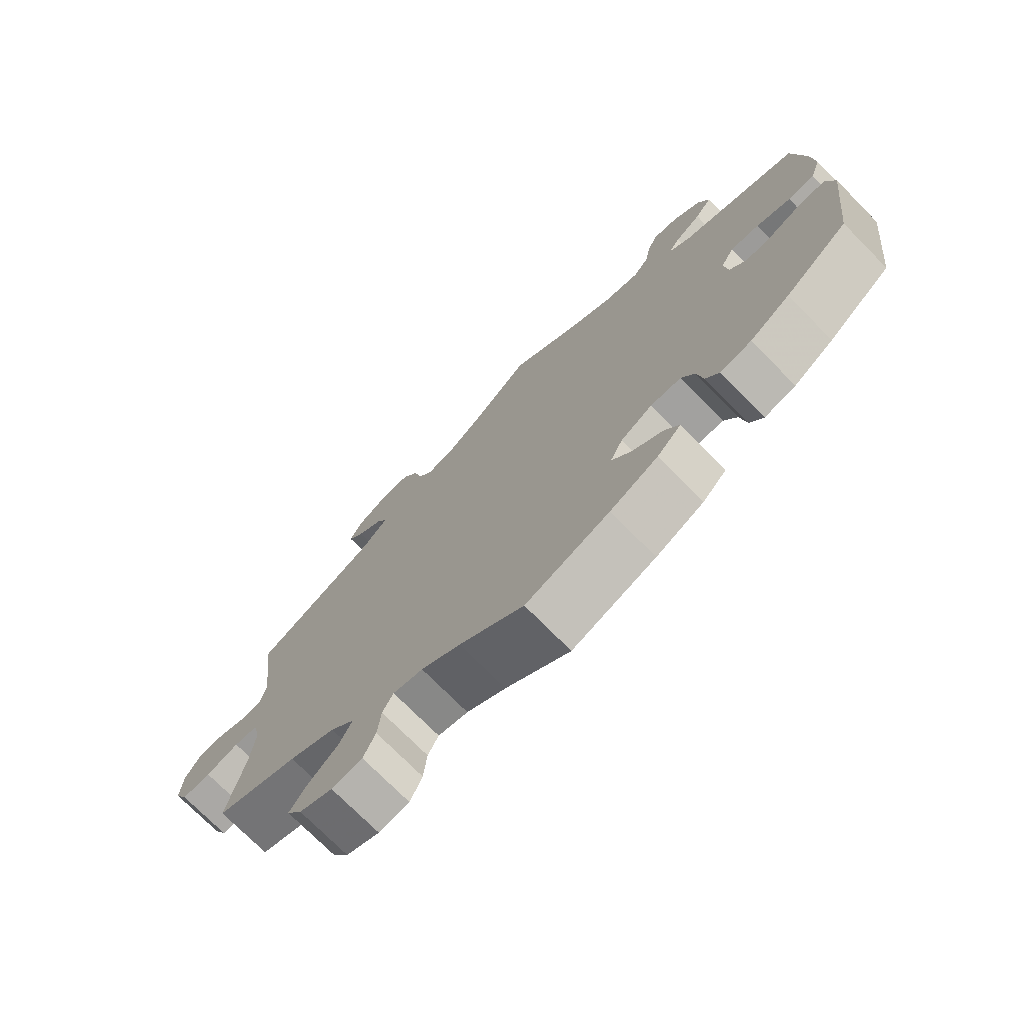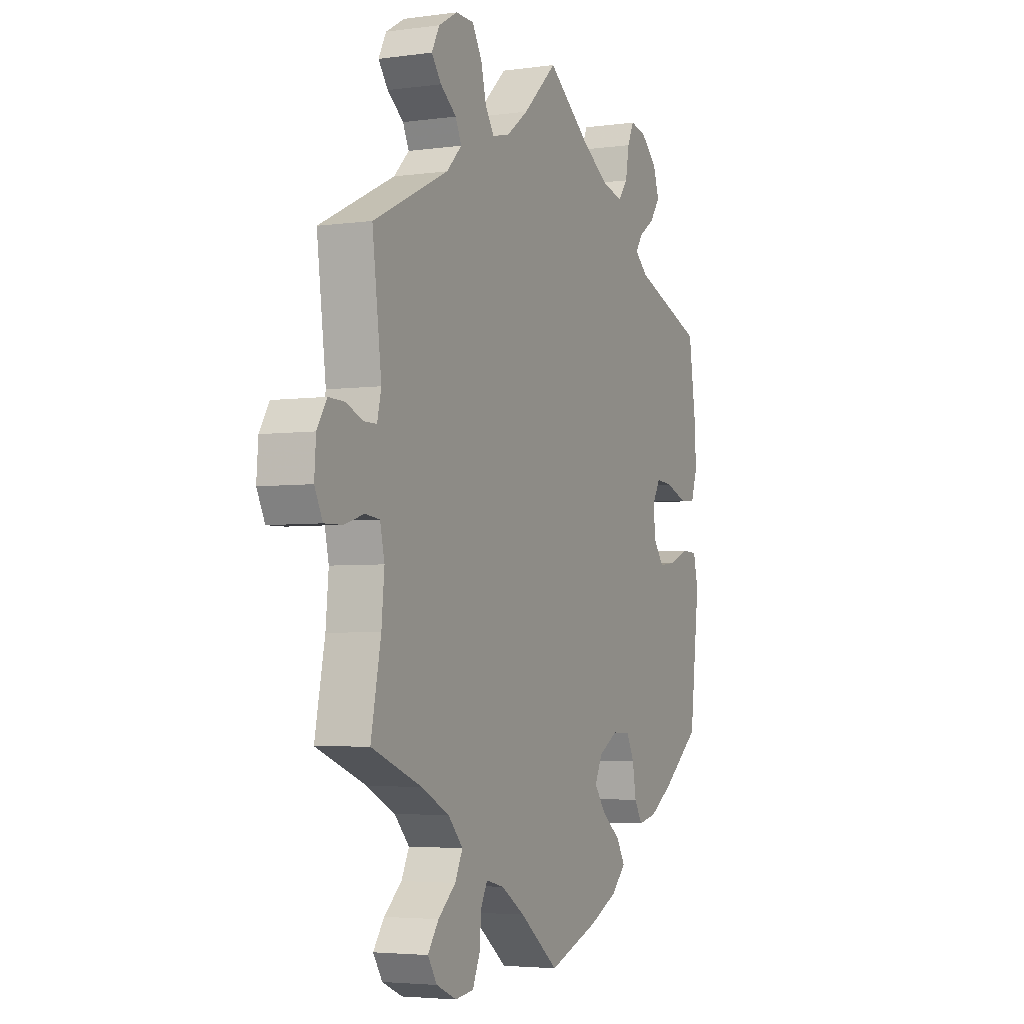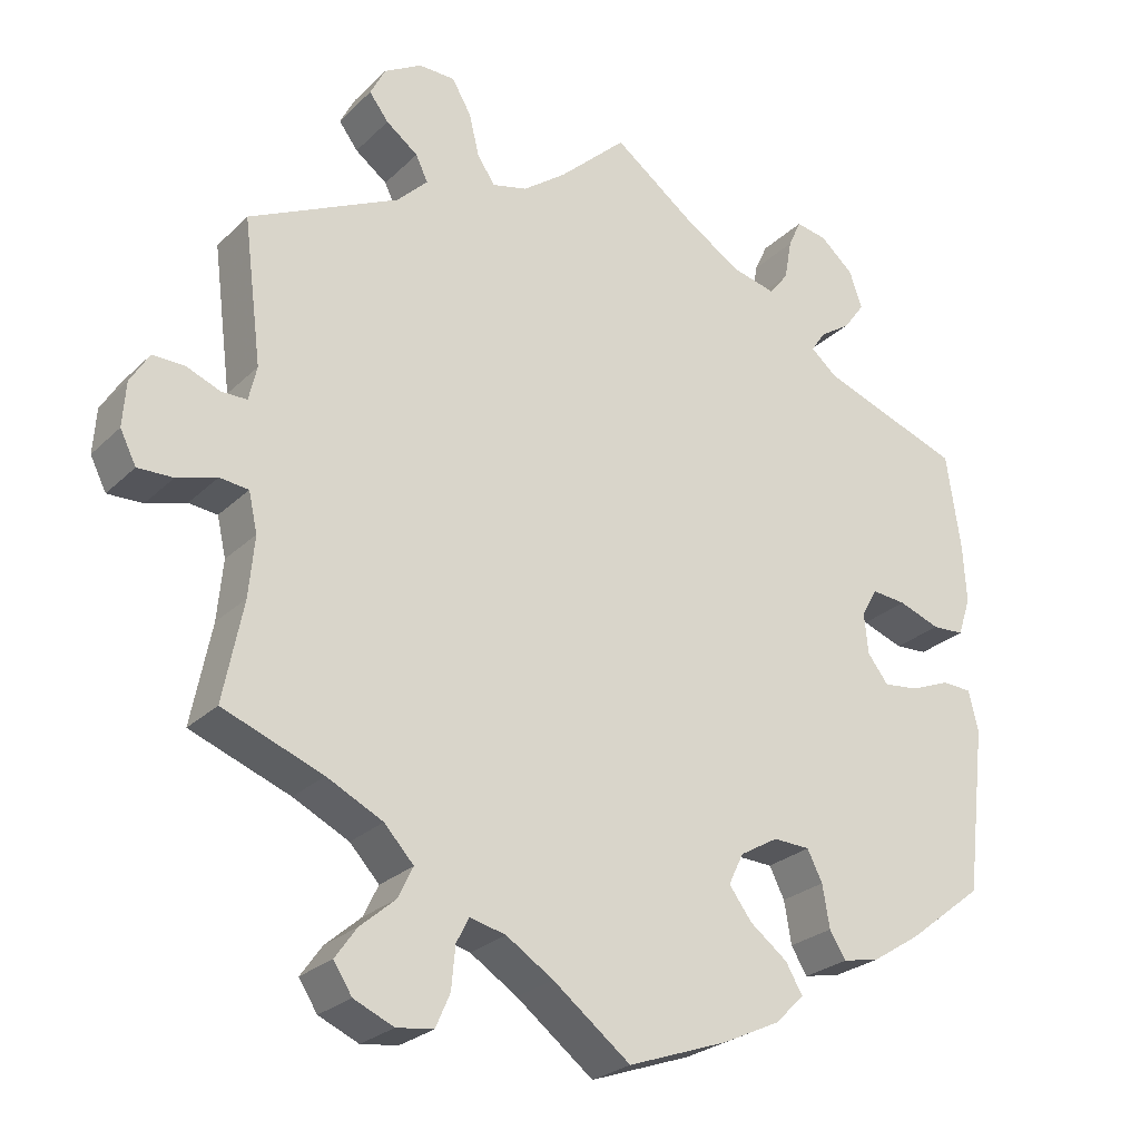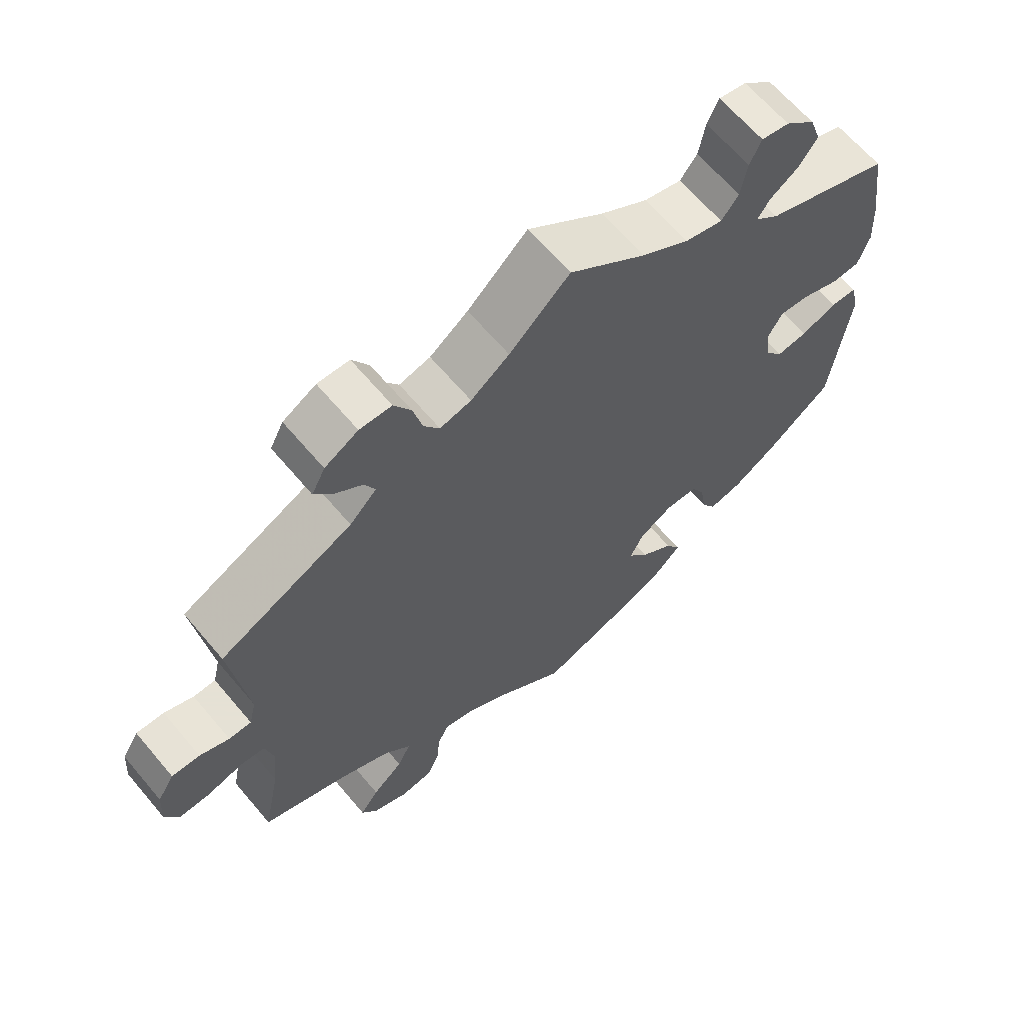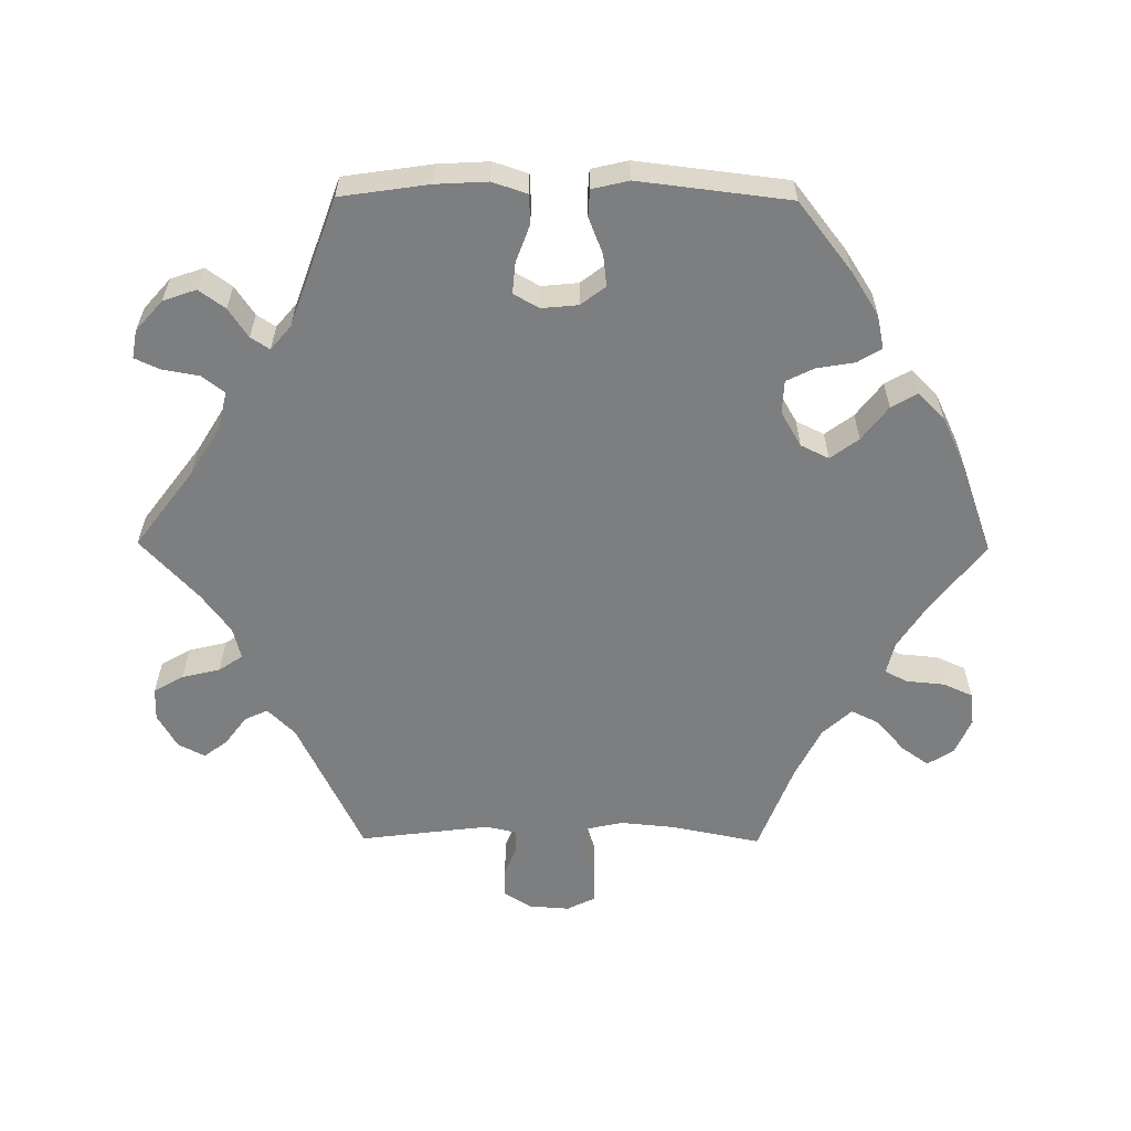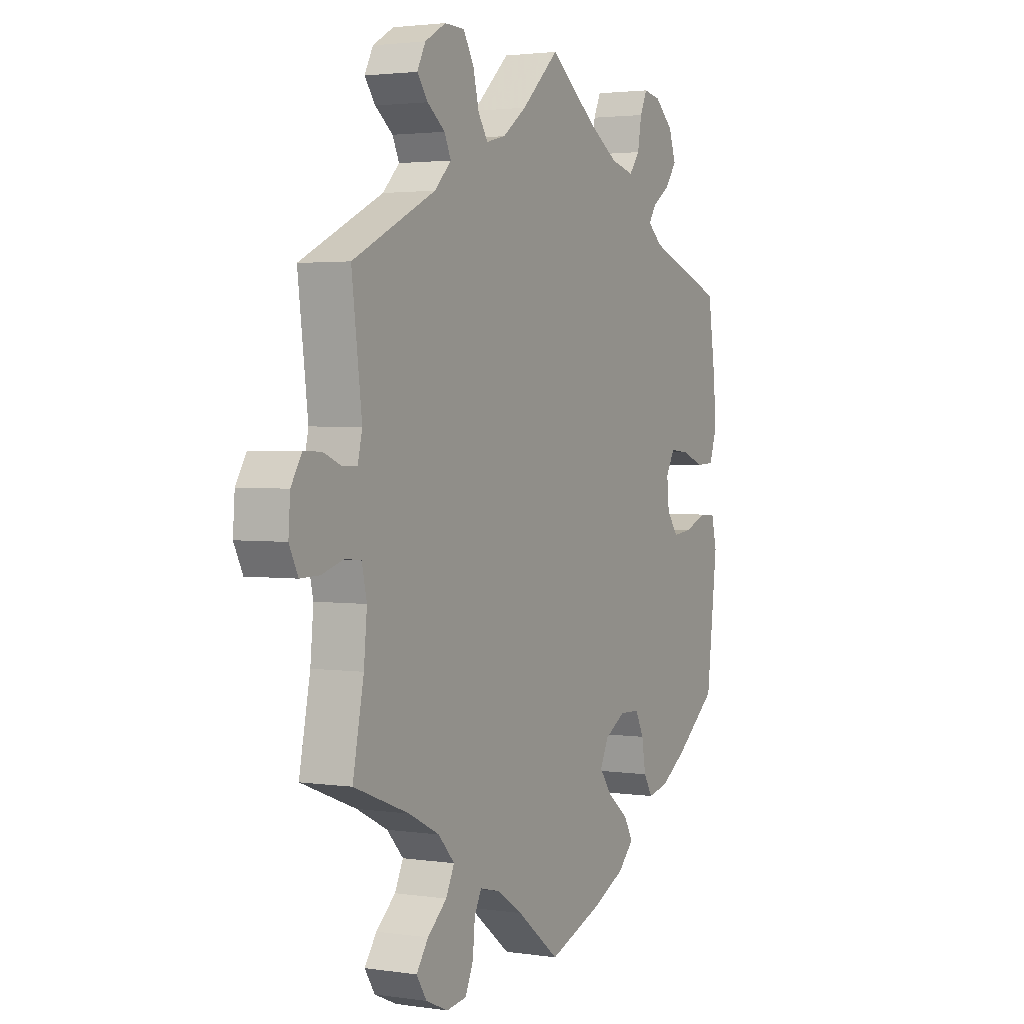
<metadata>
{"format":"obj","ext":"obj","renderer":"f3d","projection":"perspective","resolution":1024,"background":"white","views":[{"elev":-74.2,"azim":44.7,"up":"+Z"},{"elev":-4.0,"azim":-65.5,"up":"+Z"},{"elev":-25.7,"azim":-34.1,"up":"+Z"},{"elev":64.9,"azim":-40.2,"up":"+Z"},{"elev":-59.3,"azim":89.5,"up":"+Y"},{"elev":2.5,"azim":-62.5,"up":"+Z"}]}
</metadata>
<code>
v 0.405 0.07 -0.363
v 0.345 0.07 -0.401
v 0.298 0.07 -0.411
v 0.278 0.07 -0.378
v 0.269 0.07 -0.325
v 0.25 0.07 -0.287
v 0.204 0.07 -0.285
v 0.156 0.07 -0.313
v 0.137 0.07 -0.352
v 0.166 0.07 -0.391
v 0.213 0.07 -0.427
v 0.234 0.07 -0.463
v 0.198 0.07 -0.499
v 0.126 0.07 -0.533
v 0 0.07 -0.578
v -0.097 0.07 -0.503
v -0.156 0.07 -0.465
v -0.201 0.07 -0.454
v -0.217 0.07 -0.485
v -0.222 0.07 -0.538
v -0.24 0.07 -0.579
v -0.286 0.07 -0.585
v -0.336 0.07 -0.563
v -0.359 0.07 -0.527
v -0.332 0.07 -0.489
v -0.288 0.07 -0.451
v -0.269 0.07 -0.412
v -0.306 0.07 -0.372
v -0.376 0.07 -0.337
v -0.501 0.07 -0.289
v -0.476 0.07 -0.164
v -0.469 0.07 -0.089
v -0.48 0.07 -0.04
v -0.516 0.07 -0.036
v -0.566 0.07 -0.051
v -0.61 0.07 -0.052
v -0.63 0.07 -0.012
v -0.626 0.07 0.044
v -0.602 0.07 0.083
v -0.562 0.07 0.082
v -0.52 0.07 0.065
v -0.488 0.07 0.065
v -0.478 0.07 0.108
v -0.501 0.07 0.289
v -0.313 0.07 0.38
v -0.275 0.07 0.418
v -0.29 0.07 0.45
v -0.33 0.07 0.48
v -0.354 0.07 0.512
v -0.335 0.07 0.549
v -0.288 0.07 0.576
v -0.243 0.07 0.575
v -0.219 0.07 0.534
v -0.206 0.07 0.481
v -0.184 0.07 0.448
v -0.14 0.07 0.459
v -0.086 0.07 0.499
v -0.001 0.07 0.578
v 0.107 0.07 0.497
v 0.174 0.07 0.456
v 0.227 0.07 0.443
v 0.251 0.07 0.474
v 0.26 0.07 0.525
v 0.276 0.07 0.56
v 0.315 0.07 0.553
v 0.357 0.07 0.516
v 0.373 0.07 0.47
v 0.347 0.07 0.434
v 0.307 0.07 0.407
v 0.29 0.07 0.381
v 0.323 0.07 0.353
v 0.5 0.07 0.289
v 0.518 0.07 0.167
v 0.522 0.07 0.095
v 0.506 0.07 0.047
v 0.466 0.07 0.045
v 0.414 0.07 0.064
v 0.371 0.07 0.068
v 0.351 0.07 0.033
v 0.356 0.07 -0.018
v 0.382 0.07 -0.052
v 0.426 0.07 -0.047
v 0.476 0.07 -0.027
v 0.513 0.07 -0.029
v 0.525 0.07 -0.08
v 0.5 0.07 -0.289
v 0.405 0 -0.363
v 0.345 0 -0.401
v 0.298 0 -0.411
v 0.278 0 -0.378
v 0.269 0 -0.325
v 0.25 0 -0.287
v 0.204 0 -0.285
v 0.156 0 -0.313
v 0.137 0 -0.352
v 0.166 0 -0.391
v 0.213 0 -0.427
v 0.234 0 -0.463
v 0.198 0 -0.499
v 0.126 0 -0.533
v 0 0 -0.578
v -0.097 0 -0.503
v -0.156 0 -0.465
v -0.201 0 -0.454
v -0.217 0 -0.485
v -0.222 0 -0.538
v -0.24 0 -0.579
v -0.286 0 -0.585
v -0.336 0 -0.563
v -0.359 0 -0.527
v -0.332 0 -0.489
v -0.288 0 -0.451
v -0.269 0 -0.412
v -0.306 0 -0.372
v -0.376 0 -0.337
v -0.501 0 -0.289
v -0.476 0 -0.164
v -0.469 0 -0.089
v -0.48 0 -0.04
v -0.516 0 -0.036
v -0.566 0 -0.051
v -0.61 0 -0.052
v -0.63 0 -0.012
v -0.626 0 0.044
v -0.602 0 0.083
v -0.562 0 0.082
v -0.52 0 0.065
v -0.488 0 0.065
v -0.478 0 0.108
v -0.501 0 0.289
v -0.313 0 0.38
v -0.275 0 0.418
v -0.29 0 0.45
v -0.33 0 0.48
v -0.354 0 0.512
v -0.335 0 0.549
v -0.288 0 0.576
v -0.243 0 0.575
v -0.219 0 0.534
v -0.206 0 0.481
v -0.184 0 0.448
v -0.14 0 0.459
v -0.086 0 0.499
v -0.001 0 0.578
v 0.107 0 0.497
v 0.174 0 0.456
v 0.227 0 0.443
v 0.251 0 0.474
v 0.26 0 0.525
v 0.276 0 0.56
v 0.315 0 0.553
v 0.357 0 0.516
v 0.373 0 0.47
v 0.347 0 0.434
v 0.307 0 0.407
v 0.29 0 0.381
v 0.323 0 0.353
v 0.5 0 0.289
v 0.518 0 0.167
v 0.522 0 0.095
v 0.506 0 0.047
v 0.466 0 0.045
v 0.414 0 0.064
v 0.371 0 0.068
v 0.351 0 0.033
v 0.356 0 -0.018
v 0.382 0 -0.052
v 0.426 0 -0.047
v 0.476 0 -0.027
v 0.513 0 -0.029
v 0.525 0 -0.08
v 0.5 0 -0.289
f 82 83 84 85
f 81 82 85 86
f 80 81 86 1
f 74 75 76 77
f 74 77 78
f 71 72 73 74
f 70 71 74 78
f 66 67 68 69
f 66 69 70
f 65 66 70
f 62 63 64 65
f 61 62 65 70
f 60 61 70 78
f 57 58 59
f 56 57 59 60
f 55 56 60 78
f 51 52 53 54
f 51 54 55
f 50 51 55
f 47 48 49 50
f 46 47 50 55
f 45 46 55 78
f 43 44 45 78
f 38 39 40 41
f 38 41 42
f 37 38 42
f 34 35 36 37
f 33 34 37 42
f 32 33 42 43
f 29 30 31
f 28 29 31 32
f 27 28 32 43
f 23 24 25 26
f 23 26 27
f 22 23 27
f 19 20 21 22
f 18 19 22 27
f 17 18 27 43
f 13 14 15 16
f 10 11 12 13
f 9 10 13 16
f 8 9 16 17
f 2 3 4 5
f 80 1 2 5
f 79 80 5 6
f 43 78 79
f 7 8 17 43
f 6 7 43 79
f 171 170 169 168
f 172 171 168 167
f 87 172 167 166
f 163 162 161 160
f 164 163 160
f 160 159 158 157
f 164 160 157 156
f 155 154 153 152
f 156 155 152
f 156 152 151
f 151 150 149 148
f 156 151 148 147
f 164 156 147 146
f 145 144 143
f 146 145 143 142
f 164 146 142 141
f 140 139 138 137
f 141 140 137
f 141 137 136
f 136 135 134 133
f 141 136 133 132
f 164 141 132 131
f 164 131 130 129
f 127 126 125 124
f 128 127 124
f 128 124 123
f 123 122 121 120
f 128 123 120 119
f 129 128 119 118
f 117 116 115
f 118 117 115 114
f 129 118 114 113
f 112 111 110 109
f 113 112 109
f 113 109 108
f 108 107 106 105
f 113 108 105 104
f 129 113 104 103
f 102 101 100 99
f 99 98 97 96
f 102 99 96 95
f 103 102 95 94
f 91 90 89 88
f 91 88 87 166
f 92 91 166 165
f 165 164 129
f 129 103 94 93
f 165 129 93 92
f 1 87 88 2
f 2 88 89 3
f 3 89 90 4
f 4 90 91 5
f 5 91 92 6
f 6 92 93 7
f 7 93 94 8
f 8 94 95 9
f 9 95 96 10
f 10 96 97 11
f 11 97 98 12
f 12 98 99 13
f 13 99 100 14
f 14 100 101 15
f 15 101 102 16
f 16 102 103 17
f 17 103 104 18
f 18 104 105 19
f 19 105 106 20
f 20 106 107 21
f 21 107 108 22
f 22 108 109 23
f 23 109 110 24
f 24 110 111 25
f 25 111 112 26
f 26 112 113 27
f 27 113 114 28
f 28 114 115 29
f 29 115 116 30
f 30 116 117 31
f 31 117 118 32
f 32 118 119 33
f 33 119 120 34
f 34 120 121 35
f 35 121 122 36
f 36 122 123 37
f 37 123 124 38
f 38 124 125 39
f 39 125 126 40
f 40 126 127 41
f 41 127 128 42
f 42 128 129 43
f 43 129 130 44
f 44 130 131 45
f 45 131 132 46
f 46 132 133 47
f 47 133 134 48
f 48 134 135 49
f 49 135 136 50
f 50 136 137 51
f 51 137 138 52
f 52 138 139 53
f 53 139 140 54
f 54 140 141 55
f 55 141 142 56
f 56 142 143 57
f 57 143 144 58
f 58 144 145 59
f 59 145 146 60
f 60 146 147 61
f 61 147 148 62
f 62 148 149 63
f 63 149 150 64
f 64 150 151 65
f 65 151 152 66
f 66 152 153 67
f 67 153 154 68
f 68 154 155 69
f 69 155 156 70
f 70 156 157 71
f 71 157 158 72
f 72 158 159 73
f 73 159 160 74
f 74 160 161 75
f 75 161 162 76
f 76 162 163 77
f 77 163 164 78
f 78 164 165 79
f 79 165 166 80
f 80 166 167 81
f 81 167 168 82
f 82 168 169 83
f 83 169 170 84
f 84 170 171 85
f 85 171 172 86
f 86 172 87 1

</code>
